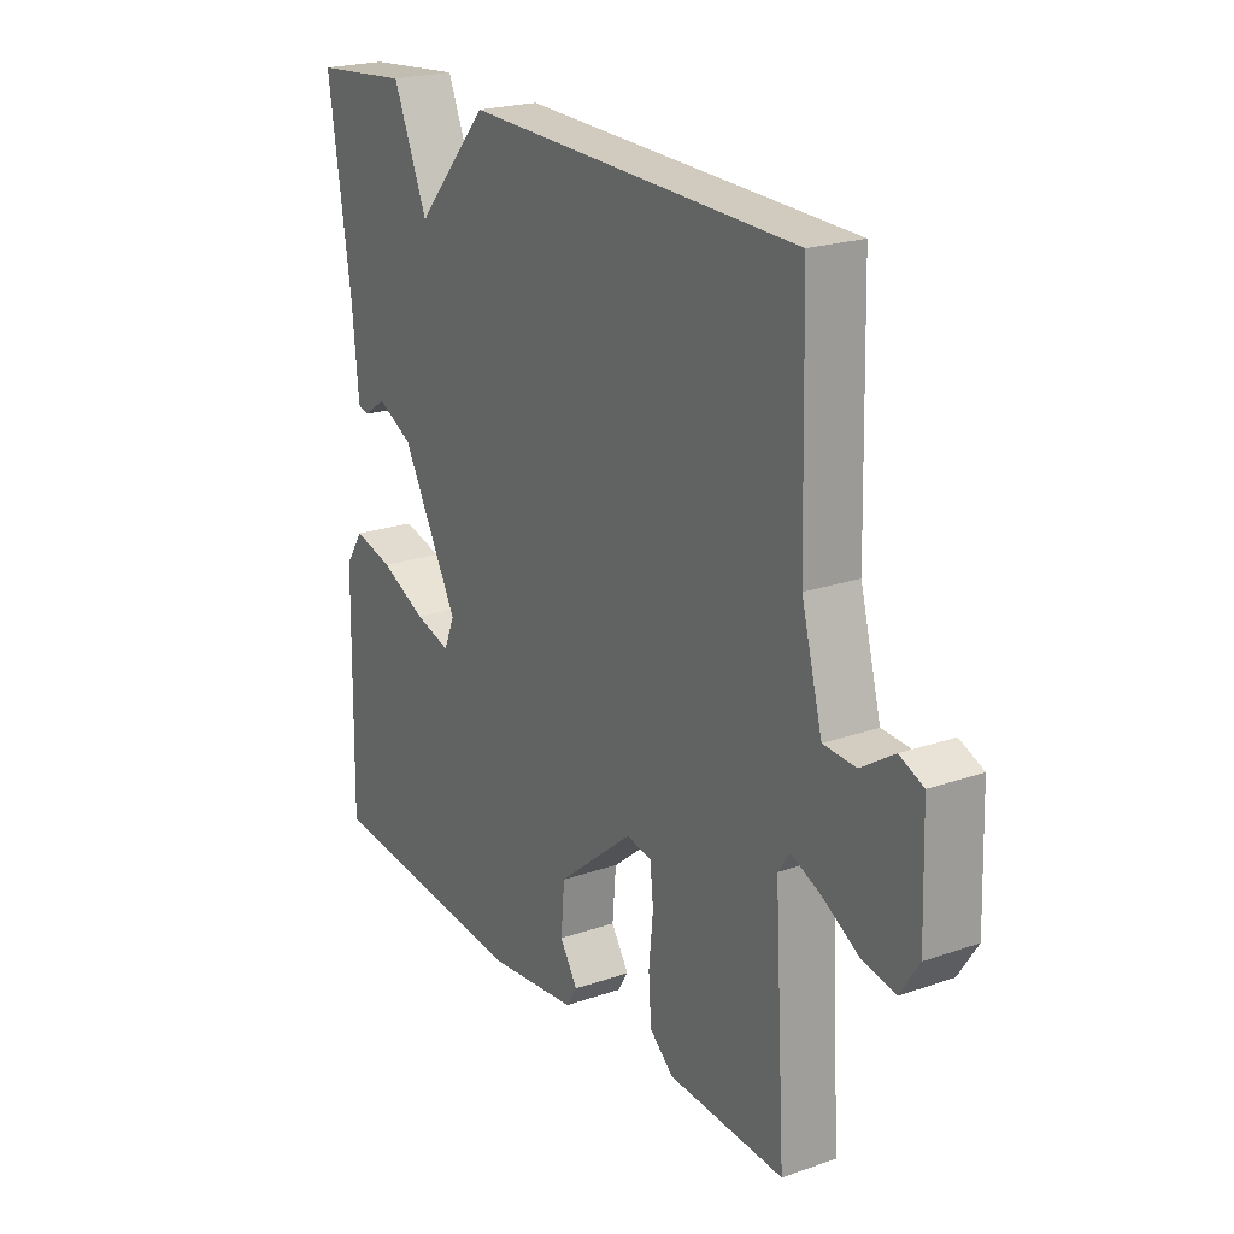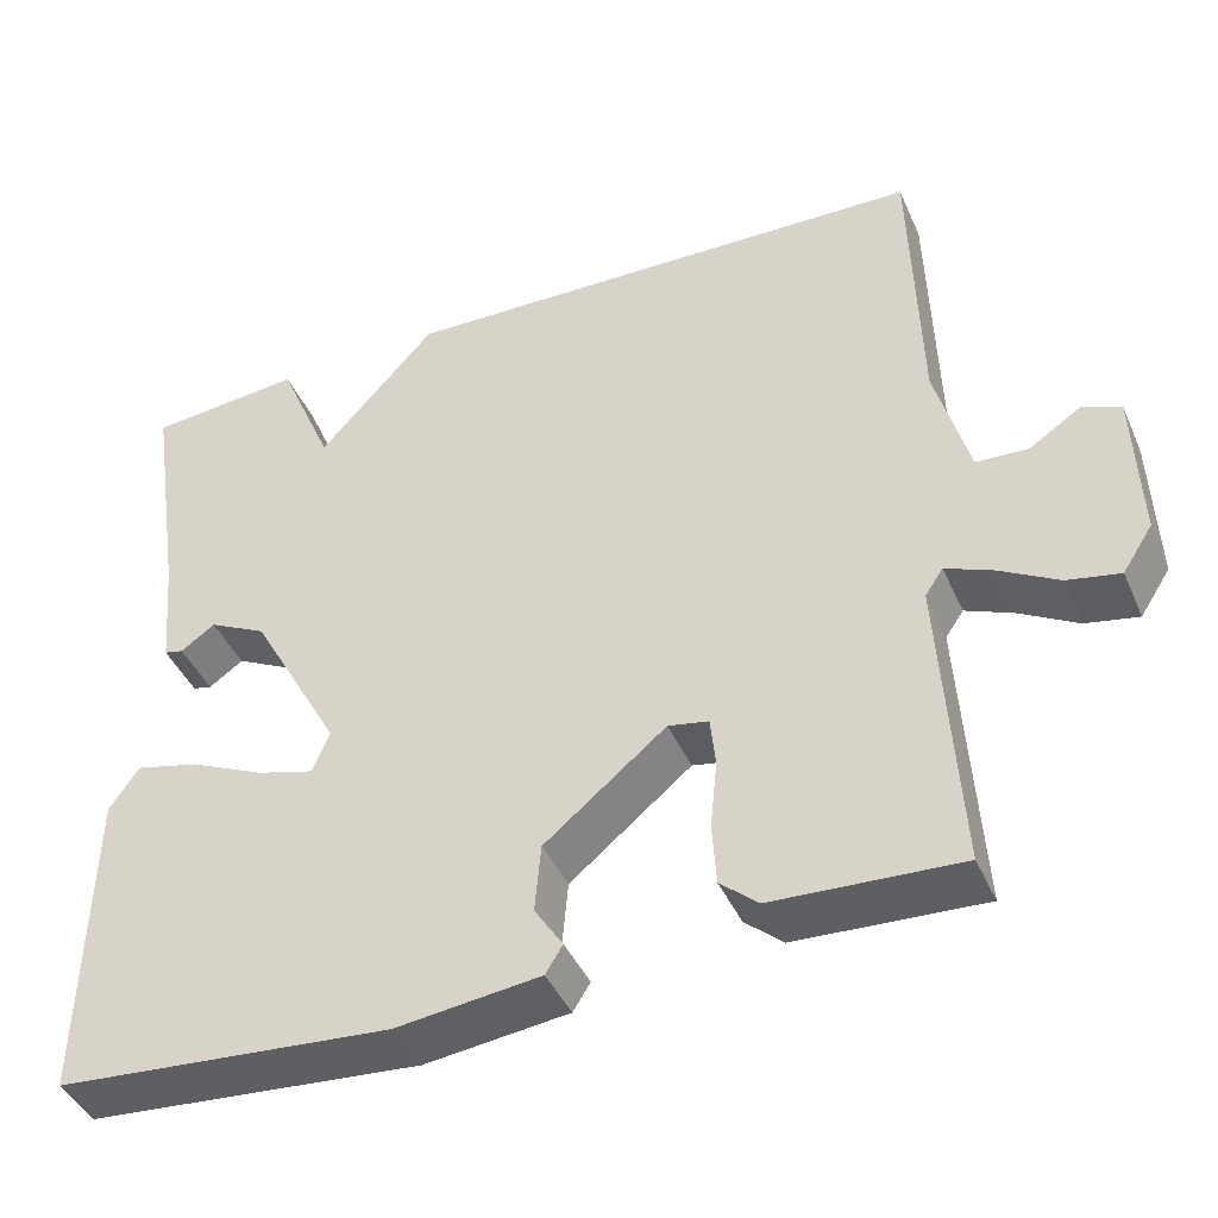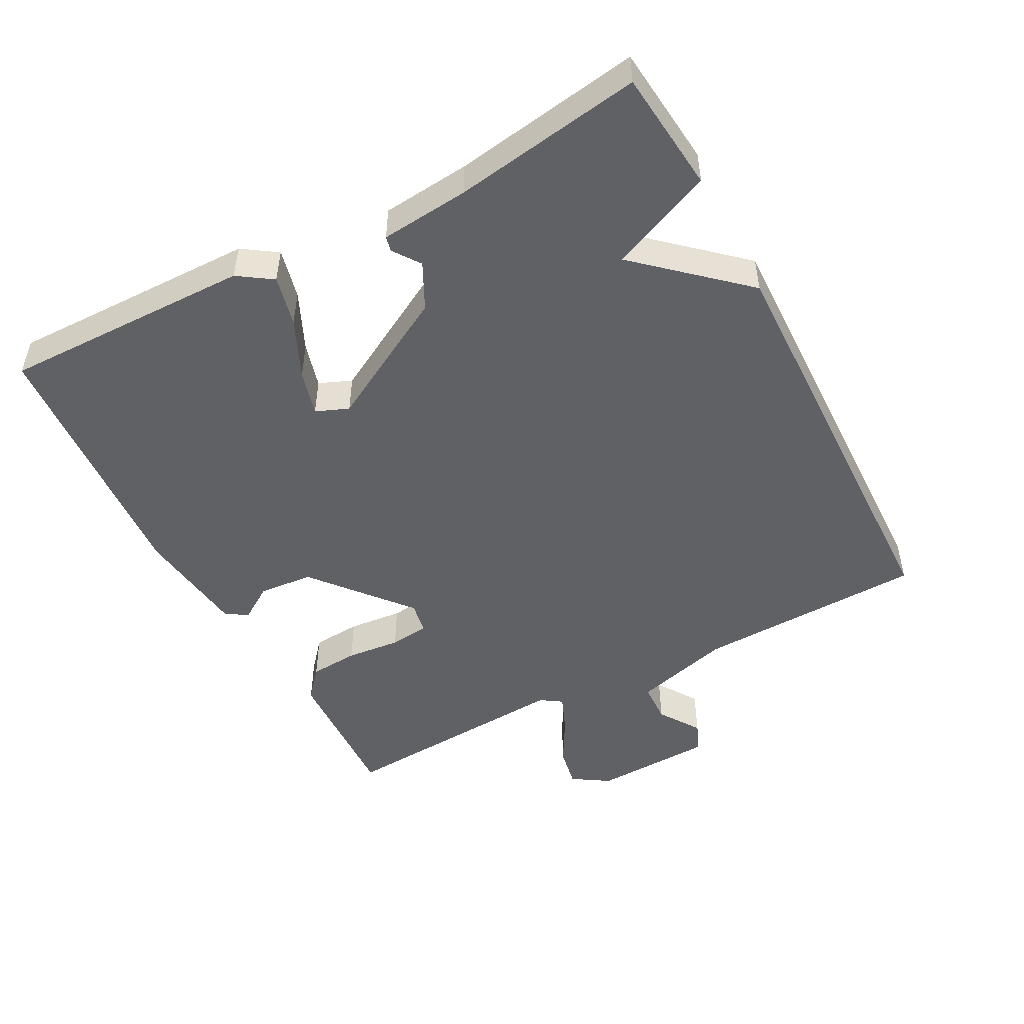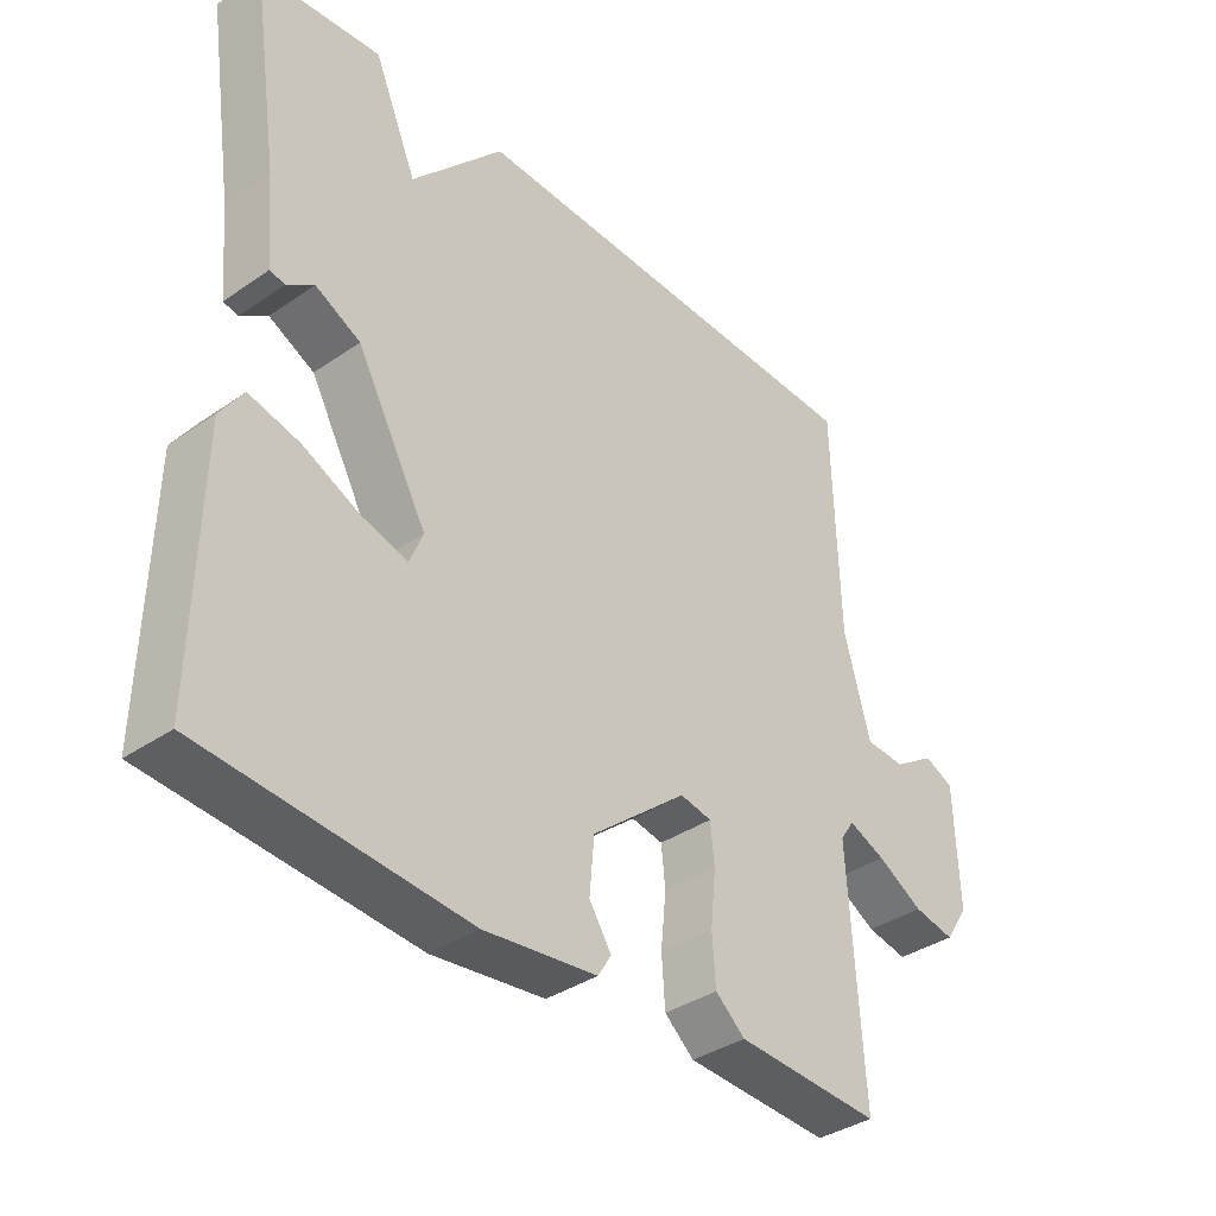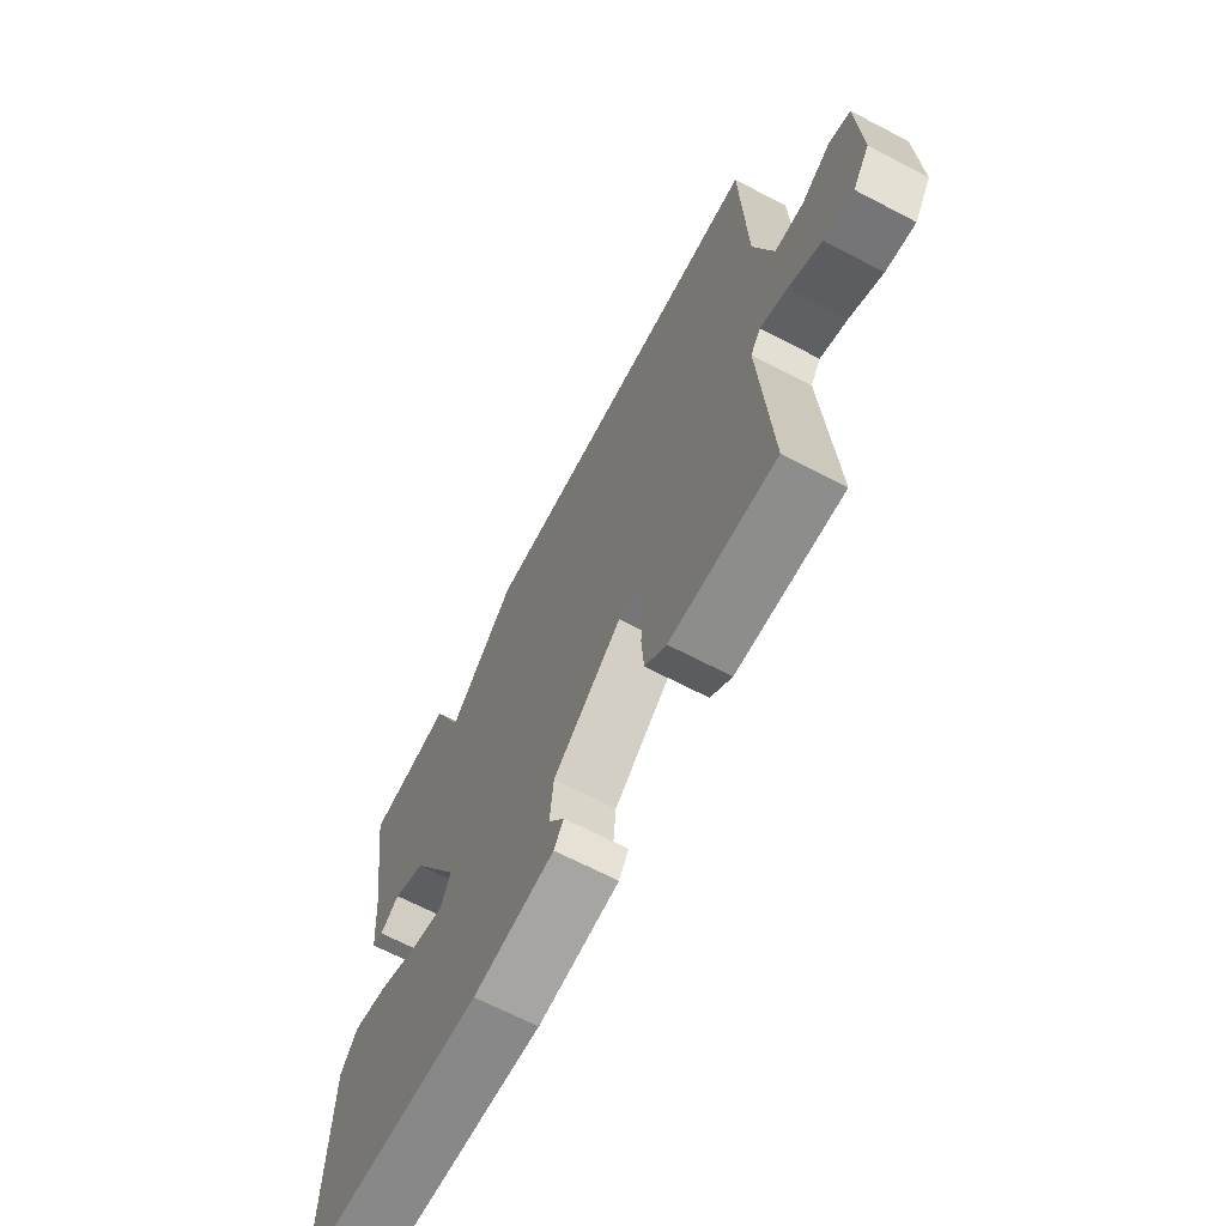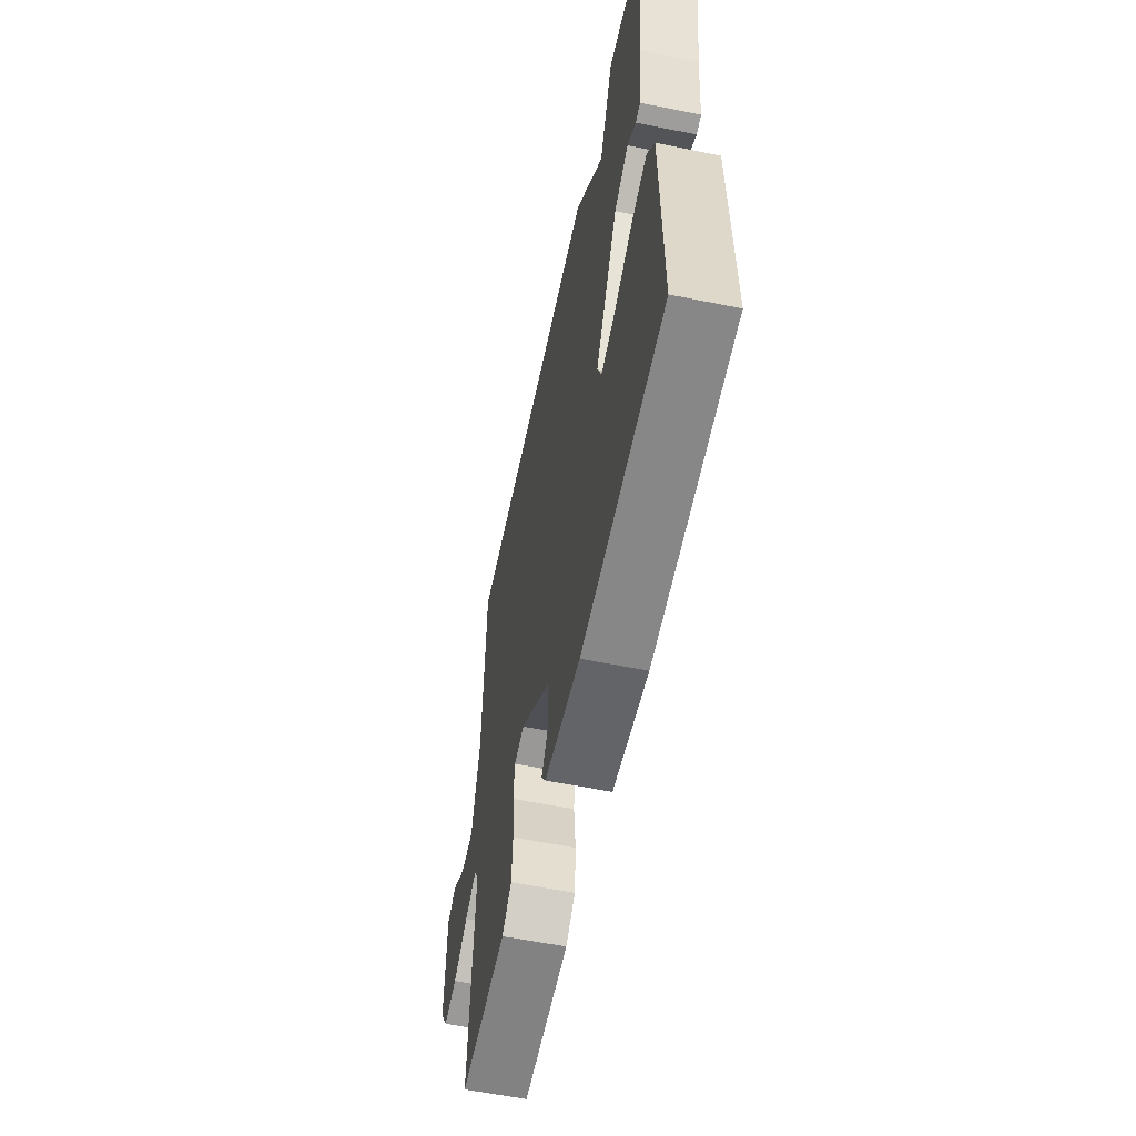
<metadata>
{"format":"obj","ext":"obj","renderer":"f3d","projection":"perspective","resolution":1024,"background":"white","views":[{"elev":22.0,"azim":58.7,"up":"+Z"},{"elev":-42.8,"azim":22.7,"up":"+Z"},{"elev":-49.3,"azim":-61.8,"up":"+Y"},{"elev":-37.0,"azim":-48.4,"up":"+Z"},{"elev":-67.2,"azim":62.4,"up":"+Z"},{"elev":-57.9,"azim":-101.9,"up":"+Z"}]}
</metadata>
<code>
v 0.5 0.07 -0.5
v 0.284 0.07 -0.489
v 0.24 0.07 -0.451
v 0.235 0.07 -0.379
v 0.243 0.07 -0.299
v 0.237 0.07 -0.241
v 0.19 0.07 -0.232
v 0.049 0.07 -0.348
v 0.042 0.07 -0.428
v 0.075 0.07 -0.479
v 0.055 0.07 -0.511
v -0.112 0.07 -0.531
v -0.5 0.07 -0.5
v -0.493 0.07 -0.132
v -0.459 0.07 -0.082
v -0.385 0.07 -0.1
v -0.299 0.07 -0.14
v -0.232 0.07 -0.159
v -0.212 0.07 -0.111
v -0.317 0.07 0.08
v -0.384 0.07 0.114
v -0.424 0.07 0.086
v -0.446 0.07 0.091
v -0.458 0.07 0.222
v -0.5 0.07 0.5
v -0.321 0.07 0.517
v -0.257 0.07 0.366
v -0.121 0.07 0.517
v 0.5 0.07 0.5
v 0.509 0.07 0.164
v 0.548 0.07 0.02
v 0.608 0.07 0.017
v 0.669 0.07 0.057
v 0.713 0.07 0.038
v 0.719 0.07 -0.139
v 0.684 0.07 -0.193
v 0.623 0.07 -0.181
v 0.555 0.07 -0.142
v 0.5 0.07 -0.119
v 0.479 0.07 -0.15
v 0.5 0 -0.5
v 0.284 0 -0.489
v 0.24 0 -0.451
v 0.235 0 -0.379
v 0.243 0 -0.299
v 0.237 0 -0.241
v 0.19 0 -0.232
v 0.049 0 -0.348
v 0.042 0 -0.428
v 0.075 0 -0.479
v 0.055 0 -0.511
v -0.112 0 -0.531
v -0.5 0 -0.5
v -0.493 0 -0.132
v -0.459 0 -0.082
v -0.385 0 -0.1
v -0.299 0 -0.14
v -0.232 0 -0.159
v -0.212 0 -0.111
v -0.317 0 0.08
v -0.384 0 0.114
v -0.424 0 0.086
v -0.446 0 0.091
v -0.458 0 0.222
v -0.5 0 0.5
v -0.321 0 0.517
v -0.257 0 0.366
v -0.121 0 0.517
v 0.5 0 0.5
v 0.509 0 0.164
v 0.548 0 0.02
v 0.608 0 0.017
v 0.669 0 0.057
v 0.713 0 0.038
v 0.719 0 -0.139
v 0.684 0 -0.193
v 0.623 0 -0.181
v 0.555 0 -0.142
v 0.5 0 -0.119
v 0.479 0 -0.15
f 36 37 38
f 35 36 38
f 34 35 38
f 33 34 38
f 32 33 38
f 31 32 38 39
f 30 31 39 40
f 29 30 40
f 28 29 40
f 27 28 40
f 24 25 26 27
f 23 24 27
f 22 23 27
f 21 22 27
f 20 21 27 40
f 15 16 17
f 14 15 17
f 13 14 17
f 12 13 17
f 11 12 17
f 10 11 17
f 9 10 17
f 8 9 17 18
f 7 8 18 19
f 3 4 5
f 2 3 5
f 1 2 5
f 40 1 5
f 40 5 6
f 19 20 40
f 7 19 40
f 6 7 40
f 78 77 76
f 78 76 75
f 78 75 74
f 78 74 73
f 78 73 72
f 79 78 72 71
f 80 79 71 70
f 80 70 69
f 80 69 68
f 80 68 67
f 67 66 65 64
f 67 64 63
f 67 63 62
f 67 62 61
f 80 67 61 60
f 57 56 55
f 57 55 54
f 57 54 53
f 57 53 52
f 57 52 51
f 57 51 50
f 57 50 49
f 58 57 49 48
f 59 58 48 47
f 45 44 43
f 45 43 42
f 45 42 41
f 45 41 80
f 46 45 80
f 80 60 59
f 80 59 47
f 80 47 46
f 1 41 42 2
f 2 42 43 3
f 3 43 44 4
f 4 44 45 5
f 5 45 46 6
f 6 46 47 7
f 7 47 48 8
f 8 48 49 9
f 9 49 50 10
f 10 50 51 11
f 11 51 52 12
f 12 52 53 13
f 13 53 54 14
f 14 54 55 15
f 15 55 56 16
f 16 56 57 17
f 17 57 58 18
f 18 58 59 19
f 19 59 60 20
f 20 60 61 21
f 21 61 62 22
f 22 62 63 23
f 23 63 64 24
f 24 64 65 25
f 25 65 66 26
f 26 66 67 27
f 27 67 68 28
f 28 68 69 29
f 29 69 70 30
f 30 70 71 31
f 31 71 72 32
f 32 72 73 33
f 33 73 74 34
f 34 74 75 35
f 35 75 76 36
f 36 76 77 37
f 37 77 78 38
f 38 78 79 39
f 39 79 80 40
f 40 80 41 1

</code>
